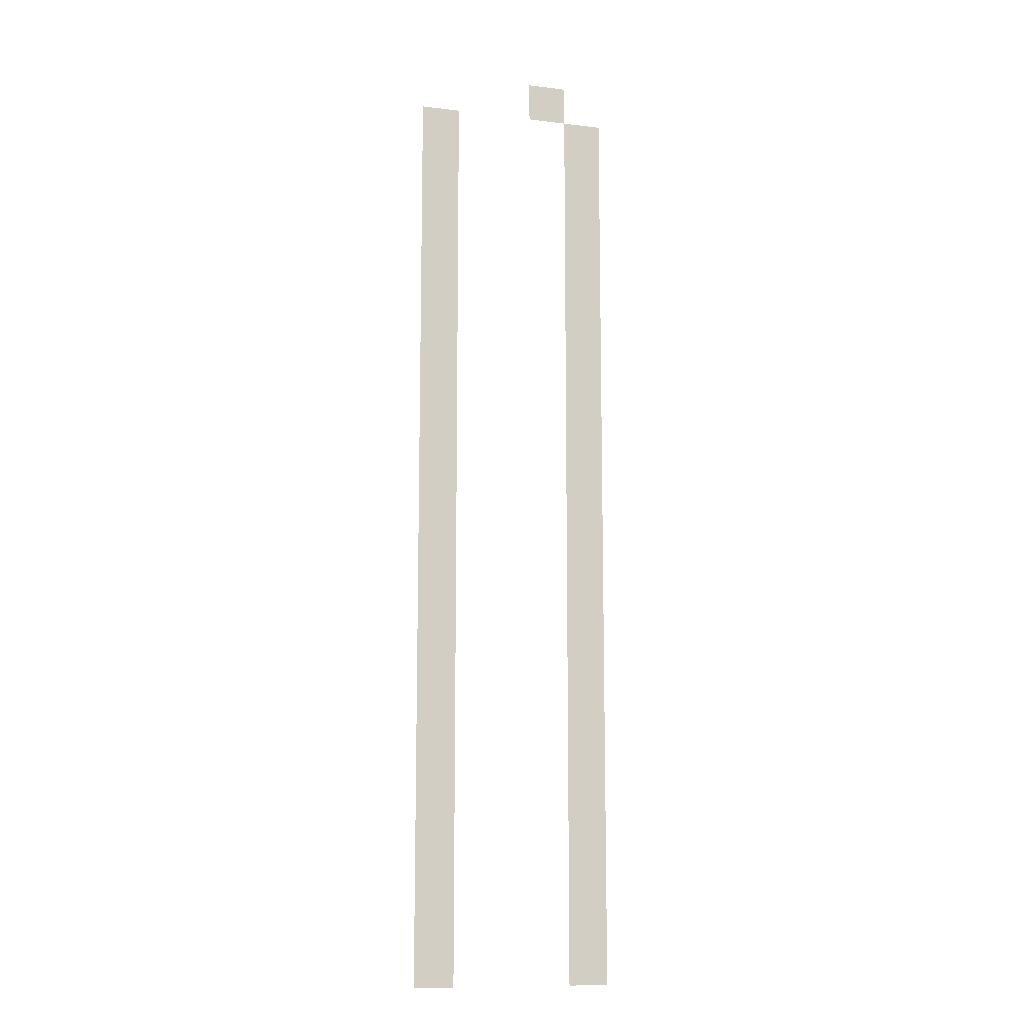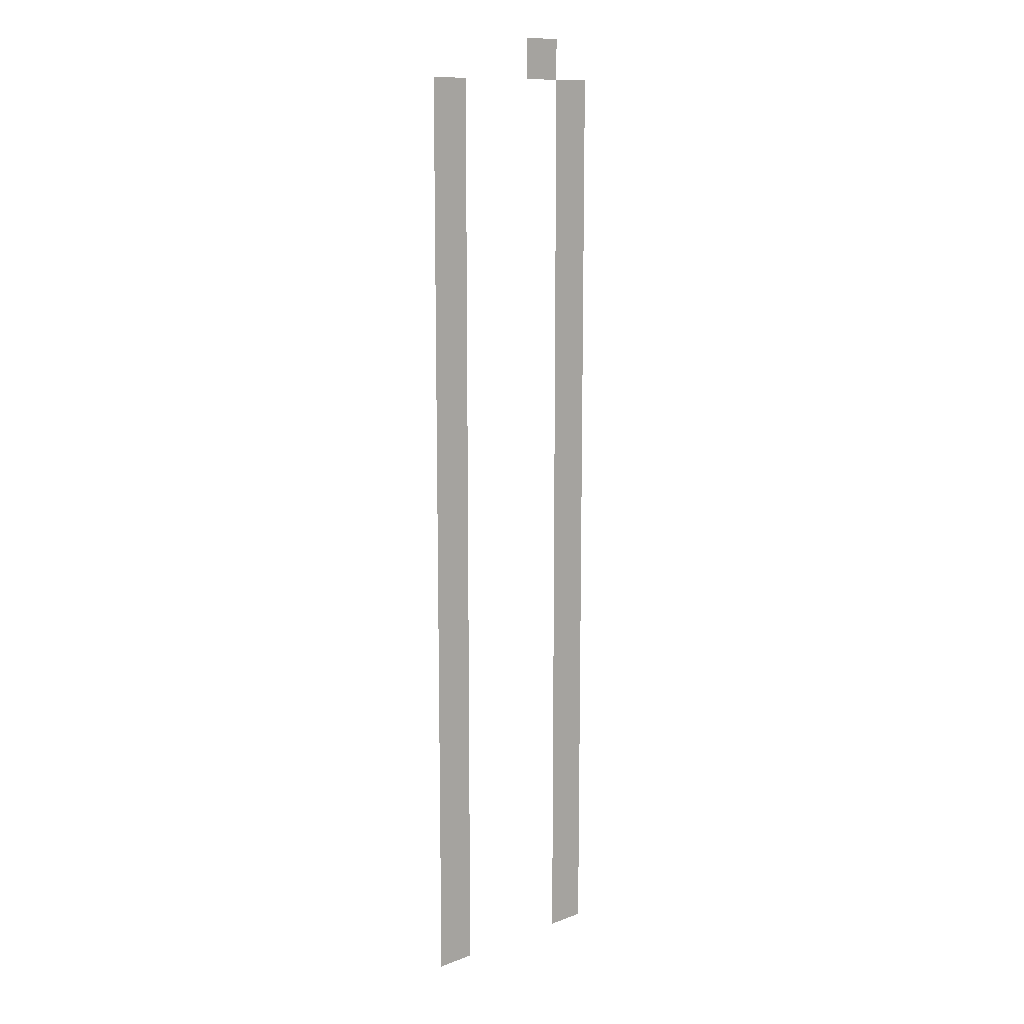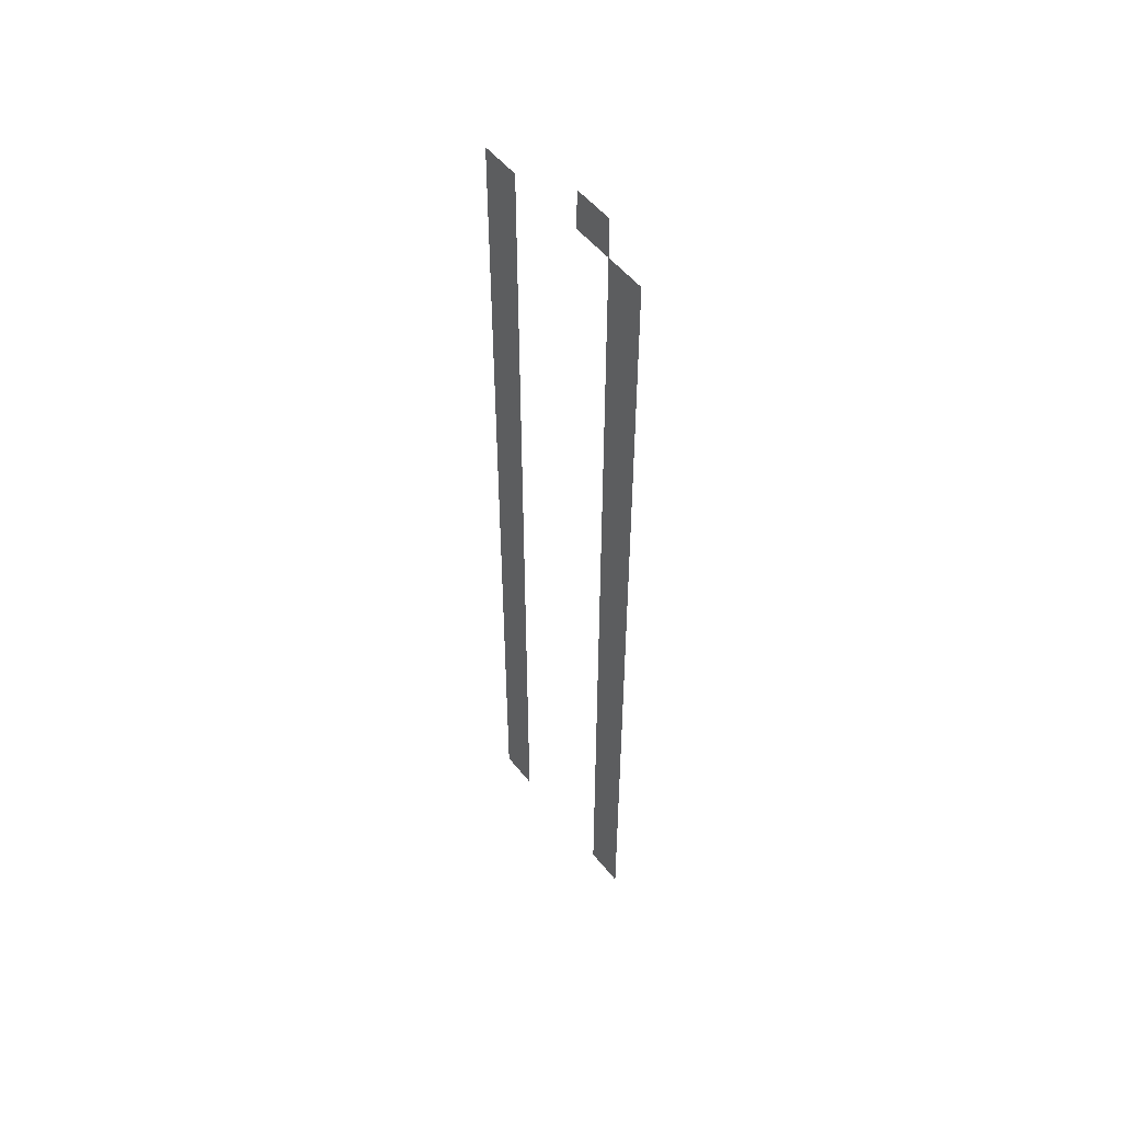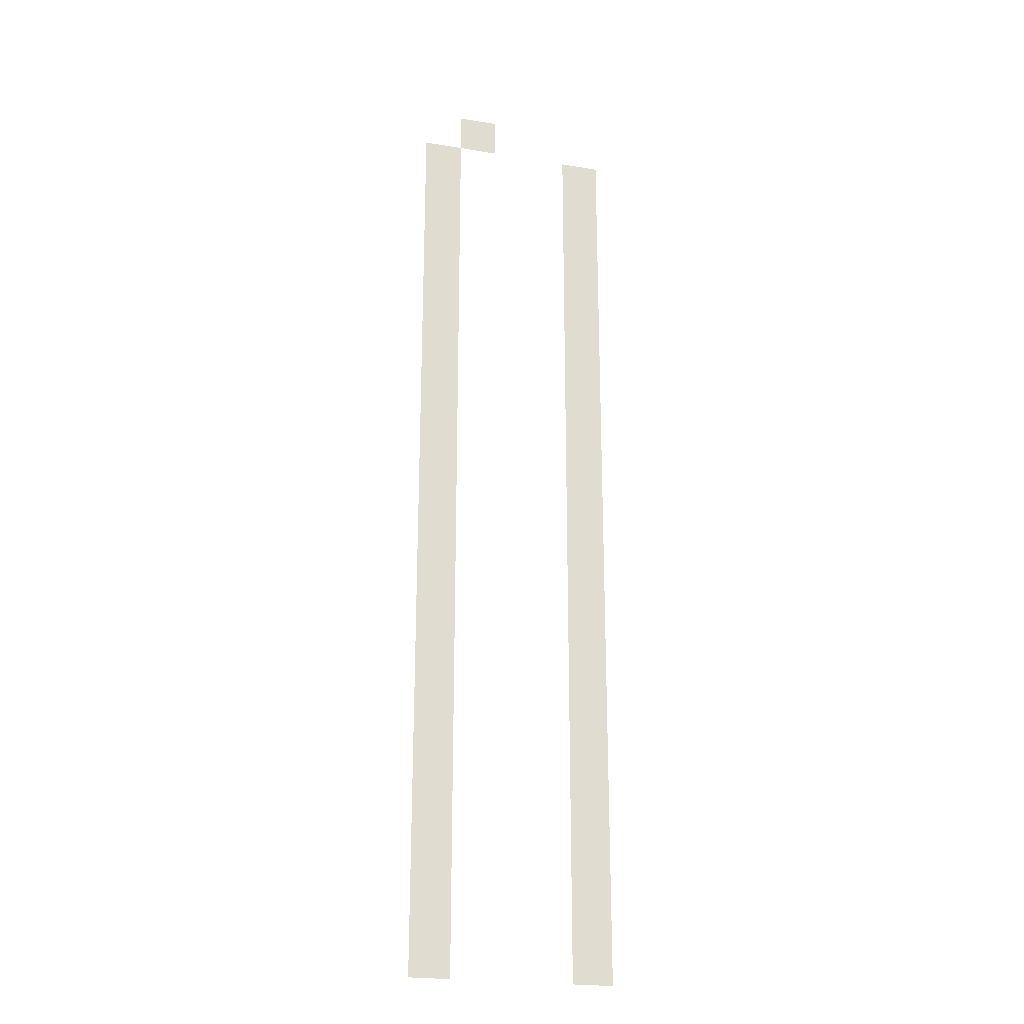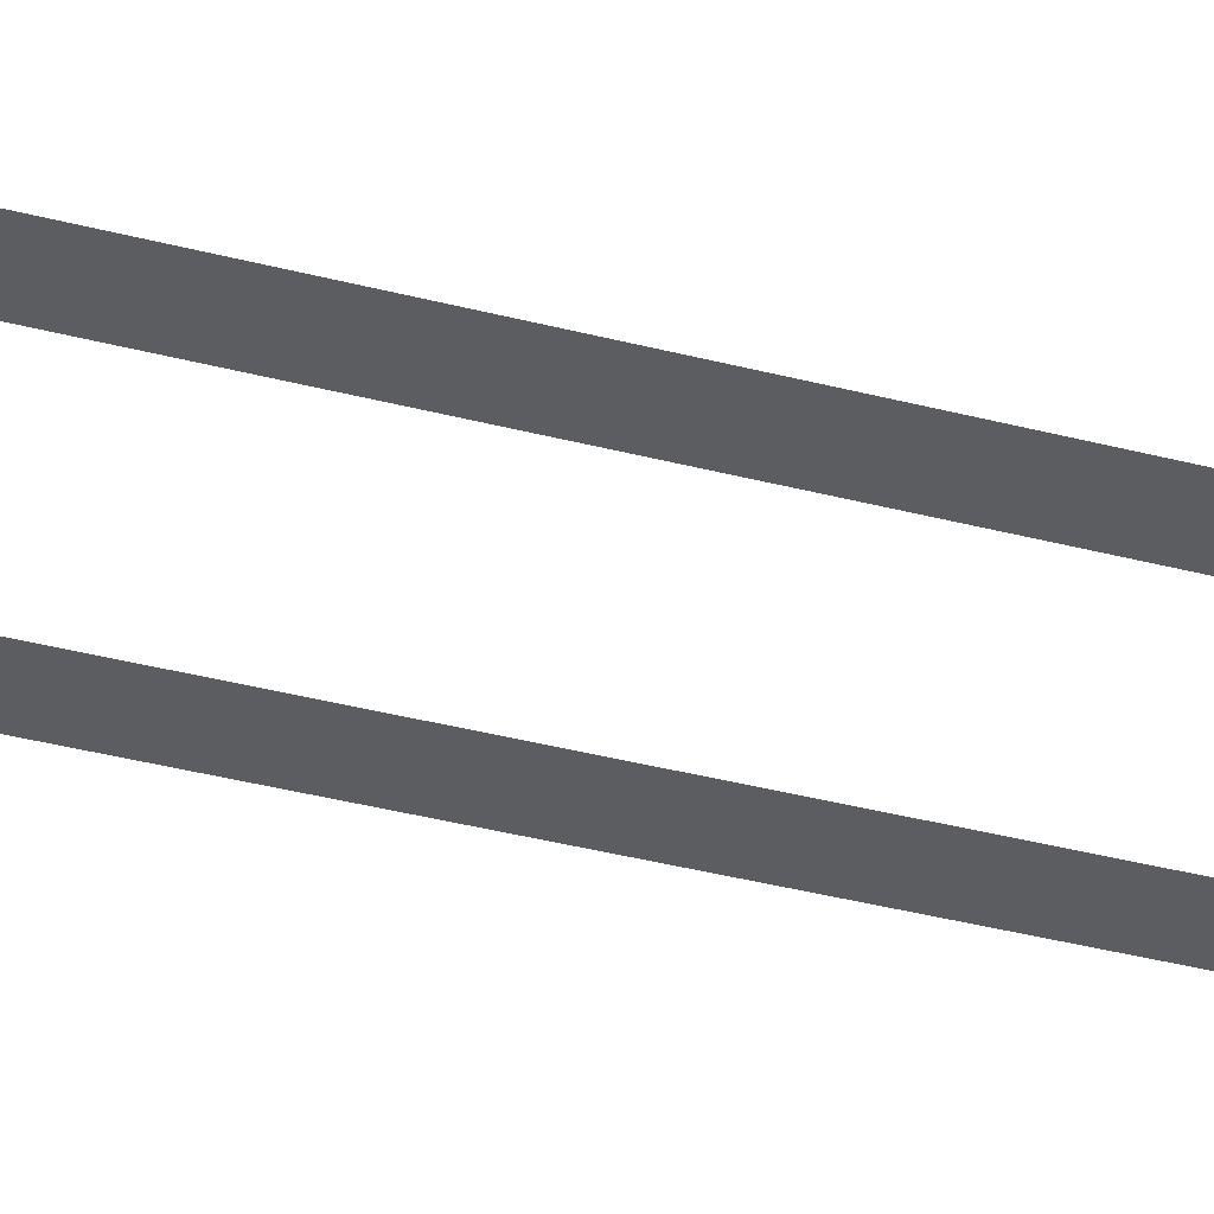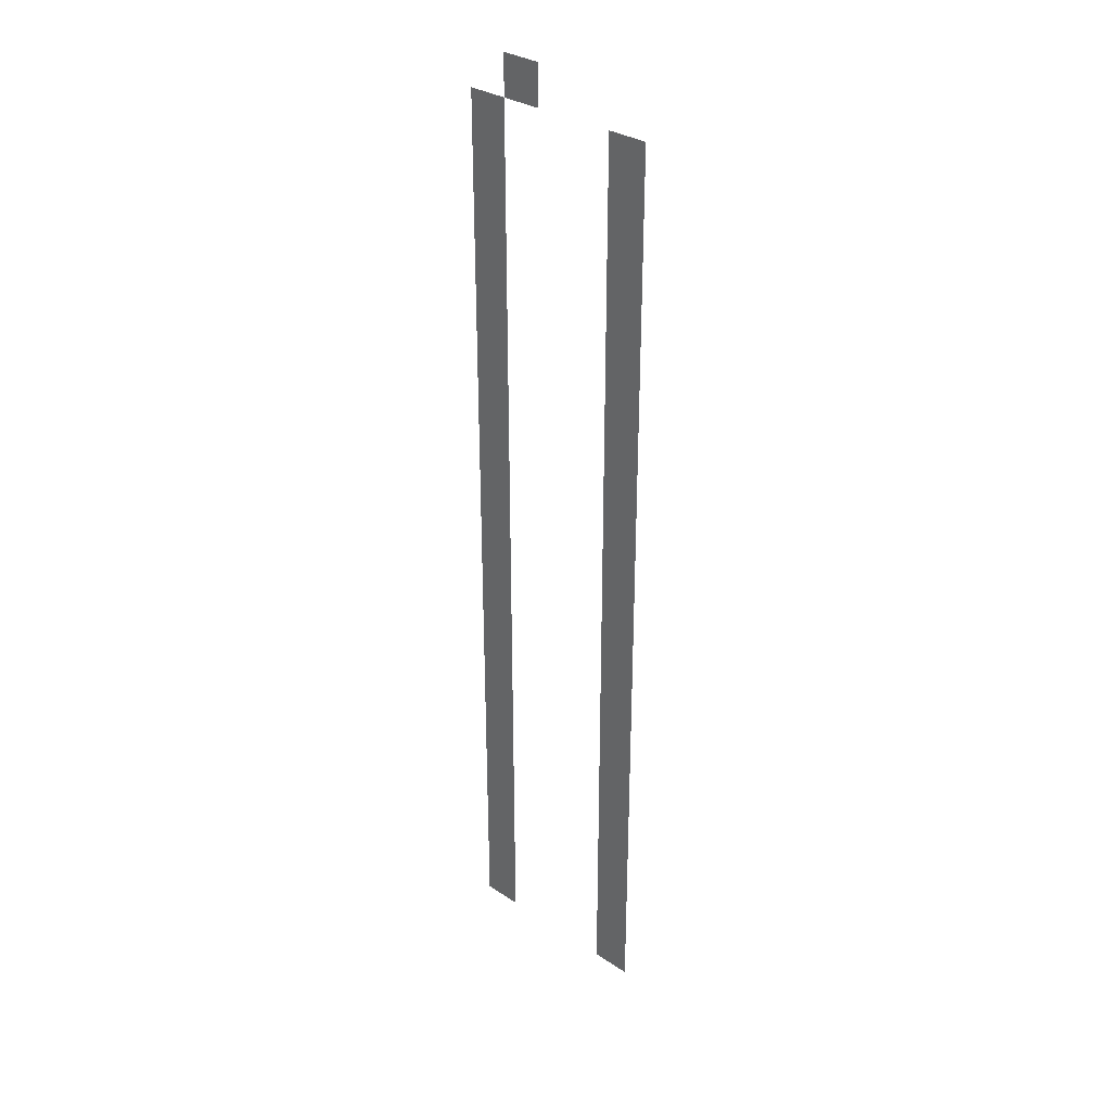
<metadata>
{"format":"obj","ext":"obj","renderer":"f3d","projection":"perspective","resolution":1024,"background":"white","views":[{"elev":-11.5,"azim":-16.5,"up":"+Y"},{"elev":12.0,"azim":-41.4,"up":"+Y"},{"elev":52.3,"azim":52.7,"up":"+Y"},{"elev":-23.0,"azim":164.3,"up":"+Y"},{"elev":-35.5,"azim":-109.4,"up":"+Z"},{"elev":32.1,"azim":-137.4,"up":"+Y"}]}
</metadata>
<code>
v -88 -75 0
v -89 -75 0
v -89 -74 0
v -88 -74 0
v -87 -76 0
v -88 -76 0
v -88 -75 0
v -87 -75 0
v -91 -76 0
v -92 -76 0
v -92 -75 0
v -91 -75 0
v -87 -77 0
v -88 -77 0
v -88 -76 0
v -87 -76 0
v -91 -77 0
v -92 -77 0
v -92 -76 0
v -91 -76 0
v -87 -78 0
v -88 -78 0
v -88 -77 0
v -87 -77 0
v -91 -78 0
v -92 -78 0
v -92 -77 0
v -91 -77 0
v -87 -79 0
v -88 -79 0
v -88 -78 0
v -87 -78 0
v -91 -79 0
v -92 -79 0
v -92 -78 0
v -91 -78 0
v -87 -80 0
v -88 -80 0
v -88 -79 0
v -87 -79 0
v -91 -80 0
v -92 -80 0
v -92 -79 0
v -91 -79 0
v -87 -81 0
v -88 -81 0
v -88 -80 0
v -87 -80 0
v -91 -81 0
v -92 -81 0
v -92 -80 0
v -91 -80 0
v -87 -82 0
v -88 -82 0
v -88 -81 0
v -87 -81 0
v -91 -82 0
v -92 -82 0
v -92 -81 0
v -91 -81 0
v -87 -83 0
v -88 -83 0
v -88 -82 0
v -87 -82 0
v -91 -83 0
v -92 -83 0
v -92 -82 0
v -91 -82 0
v -87 -84 0
v -88 -84 0
v -88 -83 0
v -87 -83 0
v -91 -84 0
v -92 -84 0
v -92 -83 0
v -91 -83 0
v -87 -85 0
v -88 -85 0
v -88 -84 0
v -87 -84 0
v -91 -85 0
v -92 -85 0
v -92 -84 0
v -91 -84 0
v -87 -86 0
v -88 -86 0
v -88 -85 0
v -87 -85 0
v -91 -86 0
v -92 -86 0
v -92 -85 0
v -91 -85 0
v -87 -87 0
v -88 -87 0
v -88 -86 0
v -87 -86 0
v -91 -87 0
v -92 -87 0
v -92 -86 0
v -91 -86 0
v -87 -88 0
v -88 -88 0
v -88 -87 0
v -87 -87 0
v -91 -88 0
v -92 -88 0
v -92 -87 0
v -91 -87 0
v -87 -89 0
v -88 -89 0
v -88 -88 0
v -87 -88 0
v -91 -89 0
v -92 -89 0
v -92 -88 0
v -91 -88 0
v -87 -90 0
v -88 -90 0
v -88 -89 0
v -87 -89 0
v -91 -90 0
v -92 -90 0
v -92 -89 0
v -91 -89 0
v -87 -91 0
v -88 -91 0
v -88 -90 0
v -87 -90 0
v -91 -91 0
v -92 -91 0
v -92 -90 0
v -91 -90 0
v -87 -92 0
v -88 -92 0
v -88 -91 0
v -87 -91 0
v -91 -92 0
v -92 -92 0
v -92 -91 0
v -91 -91 0
v -87 -93 0
v -88 -93 0
v -88 -92 0
v -87 -92 0
v -91 -93 0
v -92 -93 0
v -92 -92 0
v -91 -92 0
v -87 -94 0
v -88 -94 0
v -88 -93 0
v -87 -93 0
v -91 -94 0
v -92 -94 0
v -92 -93 0
v -91 -93 0
v -87 -95 0
v -88 -95 0
v -88 -94 0
v -87 -94 0
v -91 -95 0
v -92 -95 0
v -92 -94 0
v -91 -94 0
v -87 -96 0
v -88 -96 0
v -88 -95 0
v -87 -95 0
v -91 -96 0
v -92 -96 0
v -92 -95 0
v -91 -95 0
v -87 -97 0
v -88 -97 0
v -88 -96 0
v -87 -96 0
v -91 -97 0
v -92 -97 0
v -92 -96 0
v -91 -96 0
v -87 -98 0
v -88 -98 0
v -88 -97 0
v -87 -97 0
v -91 -98 0
v -92 -98 0
v -92 -97 0
v -91 -97 0
g map1_new_mesh_0022
f 1 2 3 4
f 5 6 7 8
f 9 10 11 12
f 13 14 15 16
f 17 18 19 20
f 21 22 23 24
f 25 26 27 28
f 29 30 31 32
f 33 34 35 36
f 37 38 39 40
f 41 42 43 44
f 45 46 47 48
f 49 50 51 52
f 53 54 55 56
f 57 58 59 60
f 61 62 63 64
f 65 66 67 68
f 69 70 71 72
f 73 74 75 76
f 77 78 79 80
f 81 82 83 84
f 85 86 87 88
f 89 90 91 92
f 93 94 95 96
f 97 98 99 100
f 101 102 103 104
f 105 106 107 108
f 109 110 111 112
f 113 114 115 116
f 117 118 119 120
f 121 122 123 124
f 125 126 127 128
f 129 130 131 132
f 133 134 135 136
f 137 138 139 140
f 141 142 143 144
f 145 146 147 148
f 149 150 151 152
f 153 154 155 156
f 157 158 159 160
f 161 162 163 164
f 165 166 167 168
f 169 170 171 172
f 173 174 175 176
f 177 178 179 180
f 181 182 183 184
f 185 186 187 188

</code>
